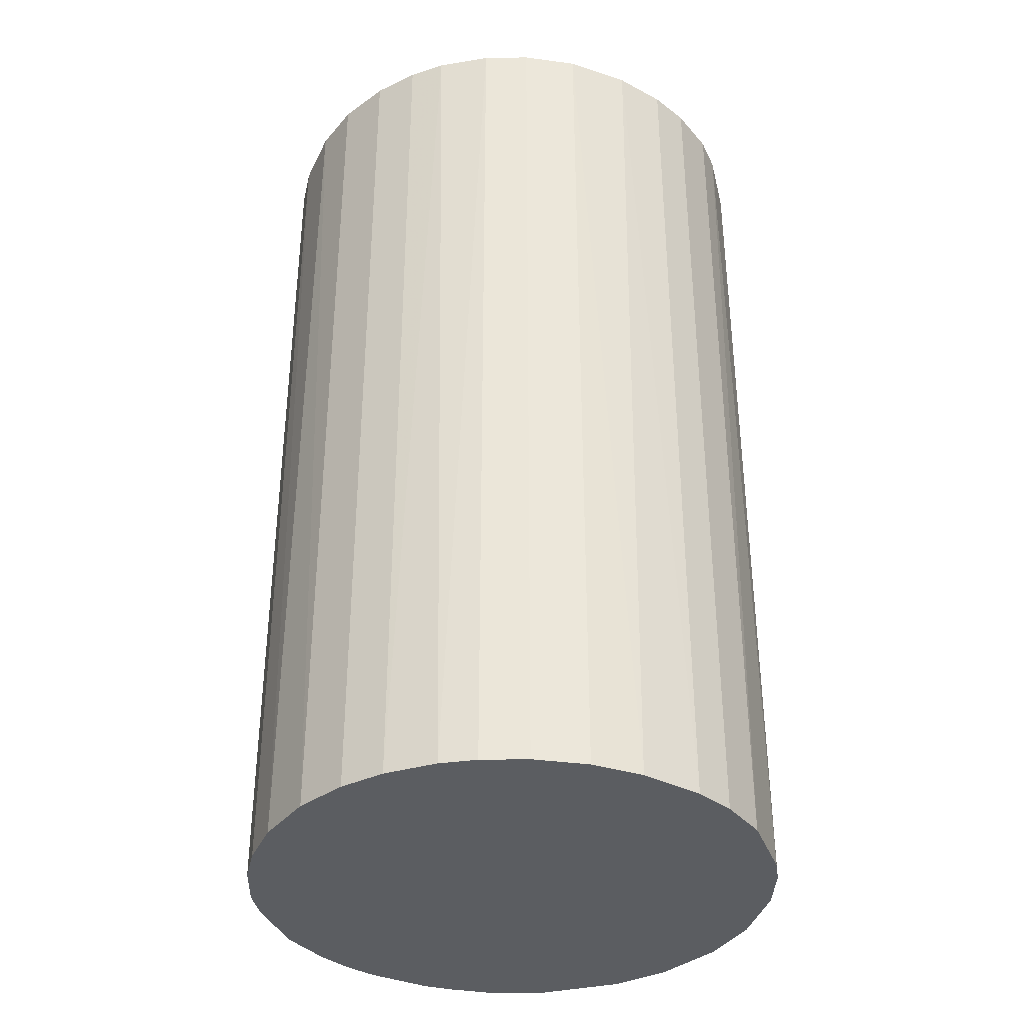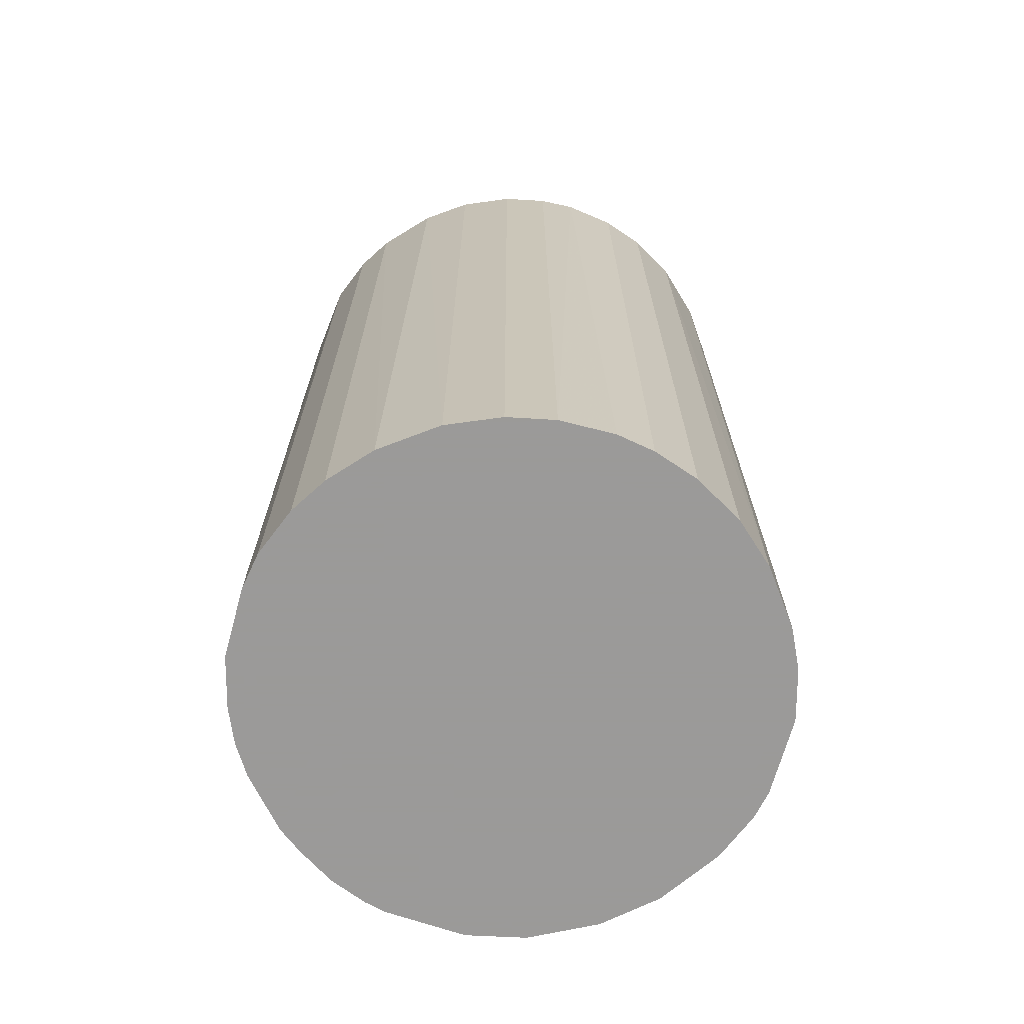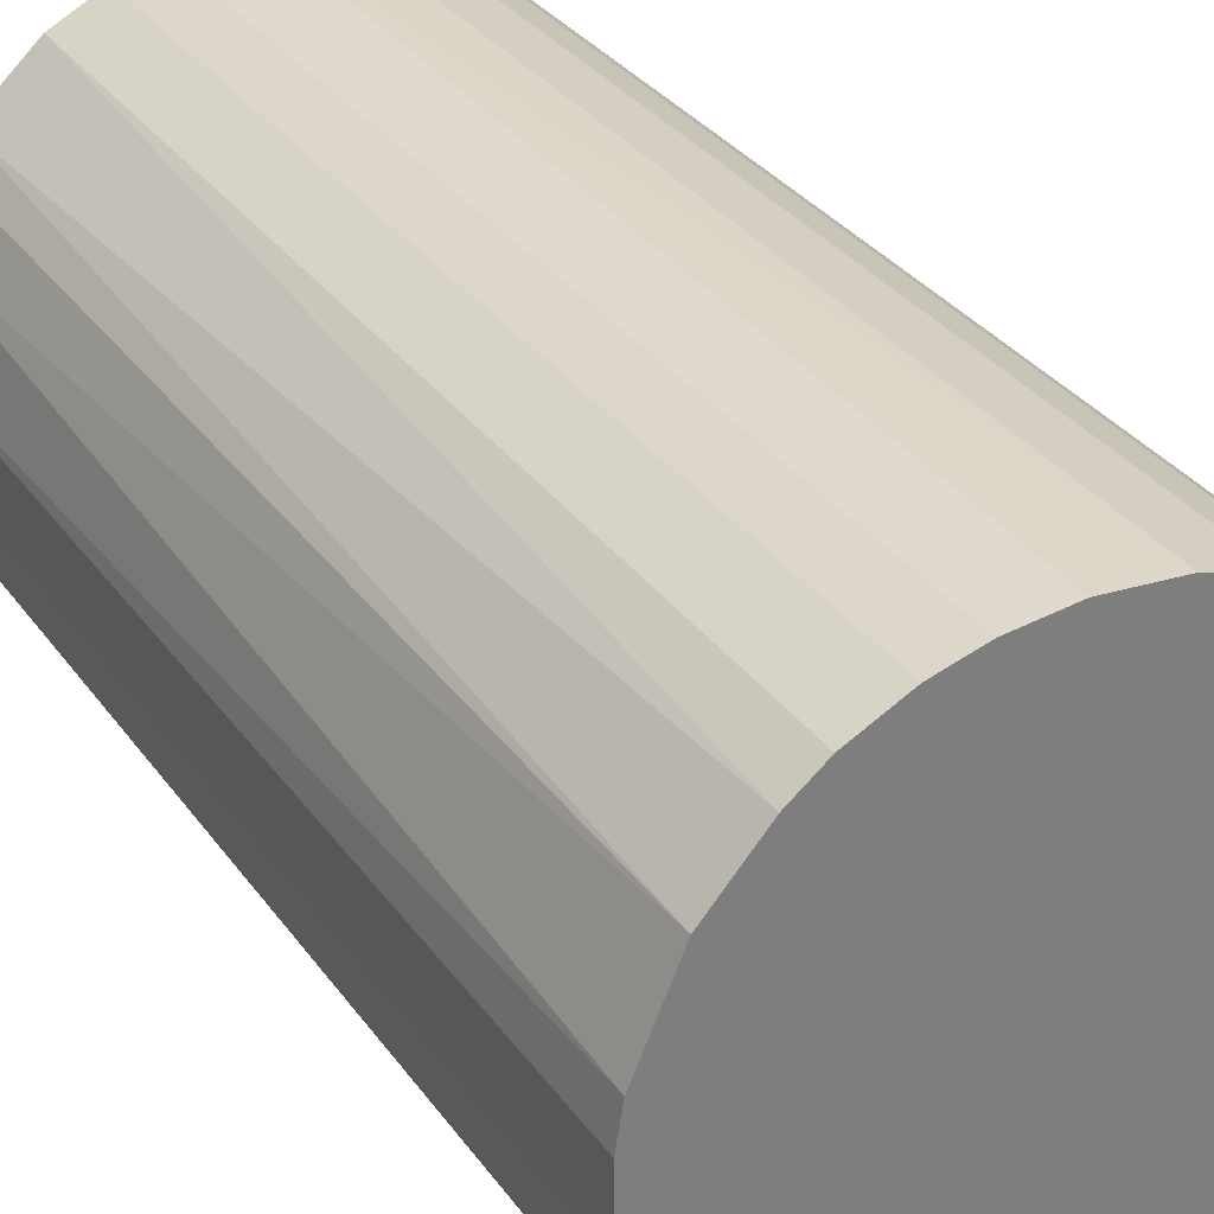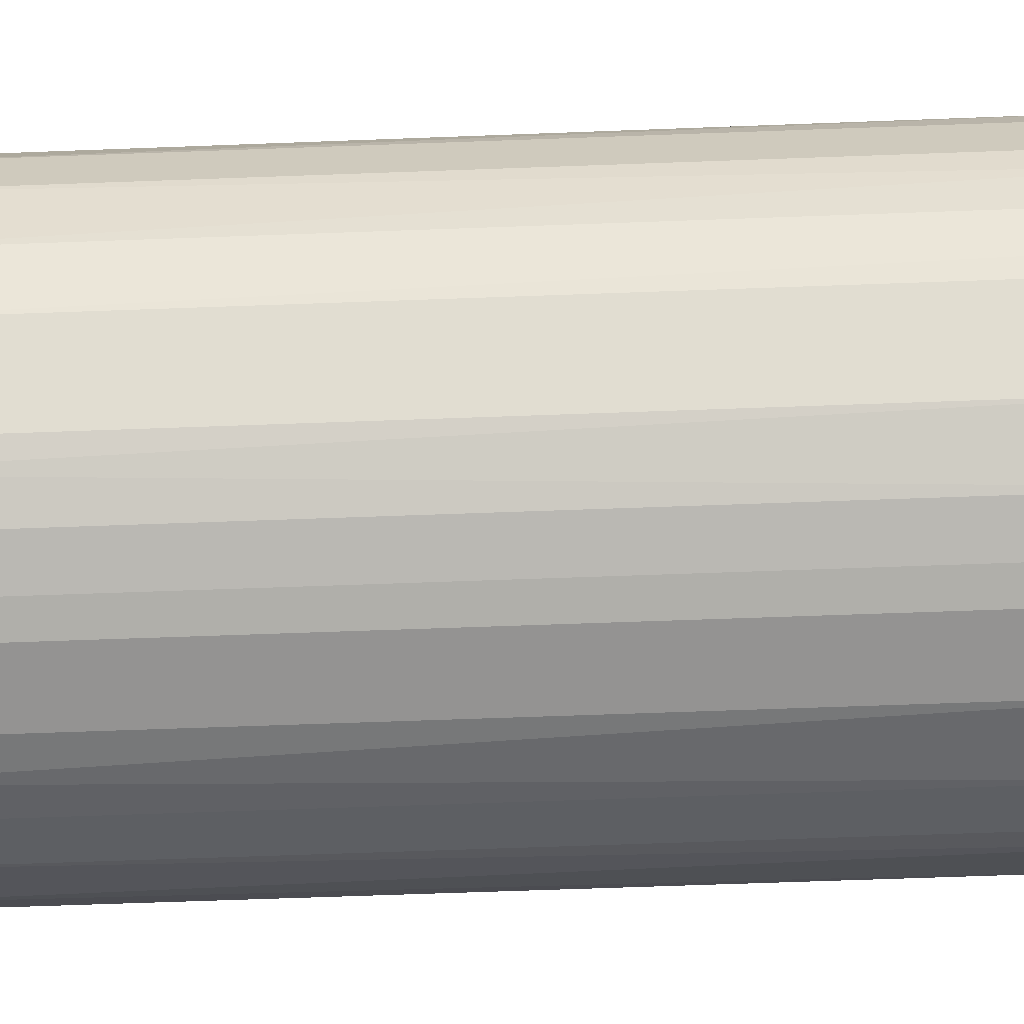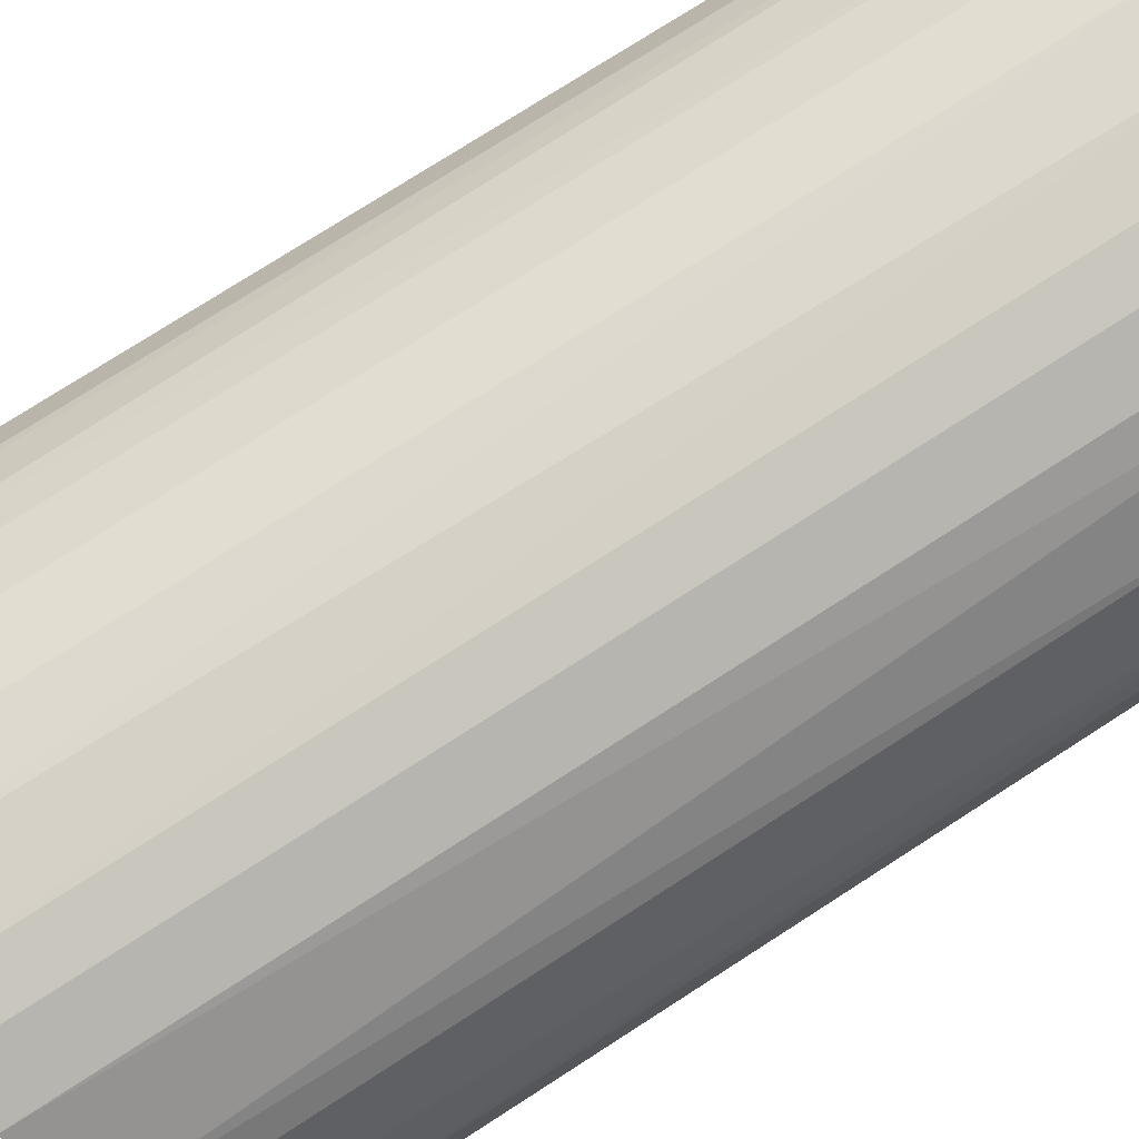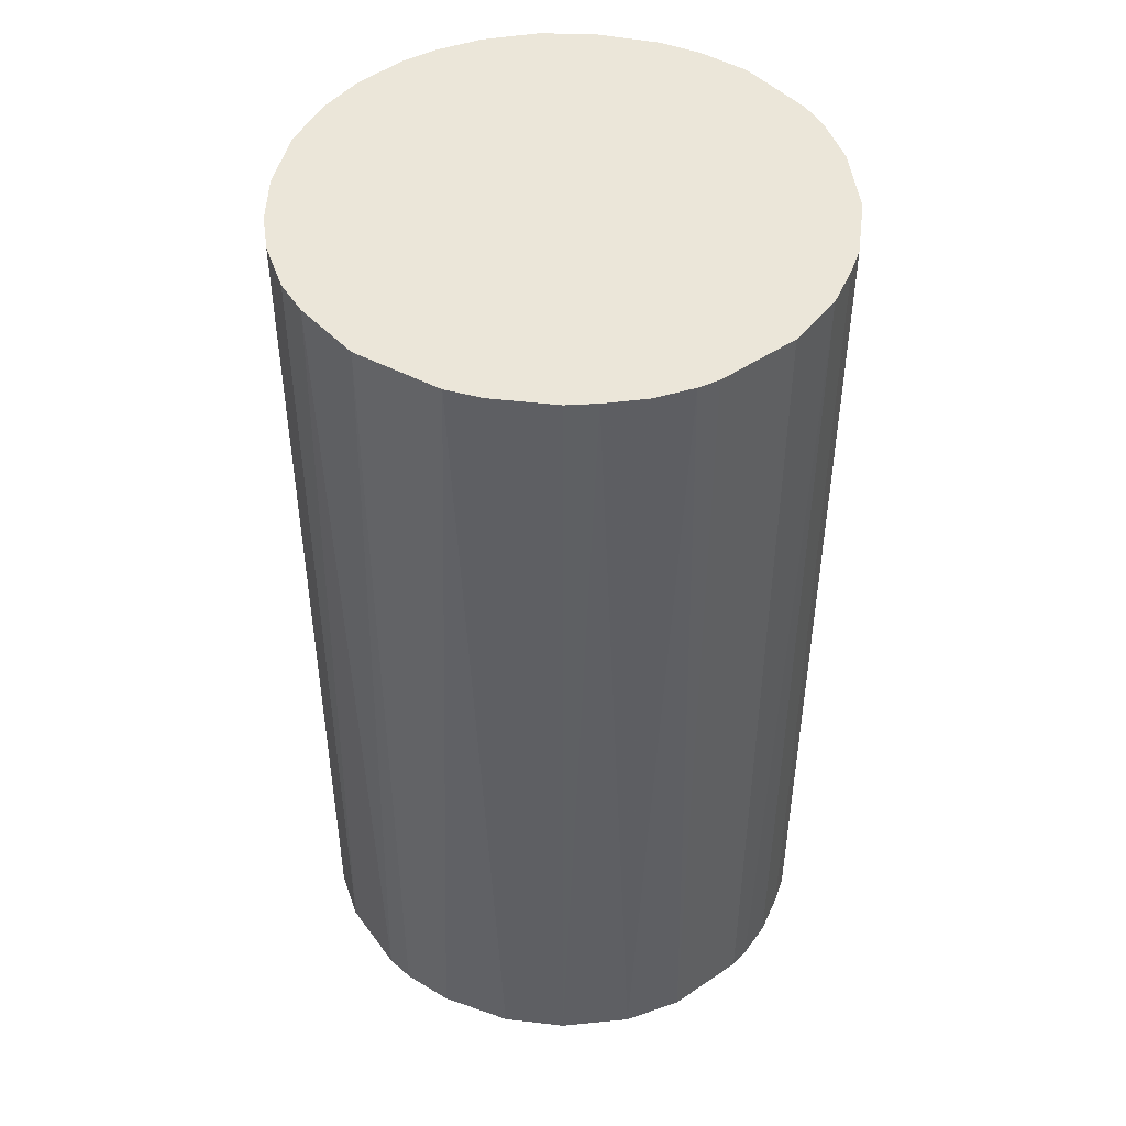
<metadata>
{"format":"obj","ext":"obj","renderer":"f3d","projection":"perspective","resolution":1024,"background":"white","views":[{"elev":-36.1,"azim":151.5,"up":"+Z"},{"elev":-69.5,"azim":116.3,"up":"+Z"},{"elev":32.2,"azim":-29.7,"up":"+Y"},{"elev":-66.8,"azim":-87.9,"up":"+Y"},{"elev":75.8,"azim":-122.8,"up":"+Y"},{"elev":46.8,"azim":-82.4,"up":"+Z"}]}
</metadata>
<code>
o convex_0
v -0.000489 0.02826 0.05001
v -0.003617 -0.02799 -0.05001
v -0.00674 -0.02737 -0.05001
v 0.006378 0.02763 -0.05001
v 0.02763 -0.006112 0.05001
v -0.02737 -0.00674 0.05001
v -0.02612 0.01076 -0.05001
v 0.02763 0.006384 -0.05001
v 0.003255 -0.02799 0.05001
v 0.02139 -0.01861 -0.05001
v 0.02076 0.01951 0.05001
v -0.01862 0.02138 0.05001
v -0.02299 -0.01674 -0.05001
v -0.01674 -0.02299 0.05001
v -0.01049 0.02638 -0.05001
v 0.01826 -0.02174 0.05001
v 0.01076 -0.02612 -0.05001
v 0.01951 0.02076 -0.05001
v -0.02737 0.007006 0.05001
v -0.028 -0.003612 -0.05001
v 0.02576 0.01201 0.05001
v 0.02763 -0.006112 -0.05001
v 0.01201 0.02576 0.05001
v -0.02174 0.01826 -0.05001
v -0.00674 -0.02737 0.05001
v 0.02388 -0.01549 0.05001
v -0.01487 -0.02424 -0.05001
v -0.02424 -0.01487 0.05001
v -0.01049 0.02638 0.05001
v -0.02362 0.01576 0.05001
v 0.02826 0.000755 0.05001
v 0.02326 0.01638 -0.05001
v -0.02612 -0.01112 -0.05001
v -0.006118 0.02763 -0.05001
v 0.01076 -0.02612 0.05001
v -0.01549 0.02388 -0.05001
v 0.02638 -0.01049 -0.05001
v 0.01576 -0.02362 -0.05001
v 0.01201 0.02576 -0.05001
v 0.007006 -0.02736 -0.05001
v -0.028 0.003256 -0.05001
v -0.028 -0.003612 0.05001
v -0.01112 -0.02612 0.05001
v 0.006378 0.02763 0.05001
v 0.01638 0.02326 0.05001
v 0.02826 -0.000489 -0.05001
v 0.000755 0.02826 -0.05001
v 0.02763 0.006384 0.05001
v 0.02576 0.01201 -0.05001
v 0.02638 -0.01049 0.05001
v 0.02388 -0.01549 -0.05001
v -0.01549 0.02388 0.05001
v -0.006118 0.02763 0.05001
v 0.003255 -0.02799 -0.05001
v -0.028 0.003256 0.05001
v -0.003617 -0.02799 0.05001
v -0.01674 -0.02299 -0.05001
v -0.02299 -0.01674 0.05001
v -0.02612 -0.01112 0.05001
v -0.01112 -0.02612 -0.05001
v 0.02326 0.01638 0.05001
v 0.01576 -0.02362 0.05001
v -0.02362 0.01576 -0.05001
v 0.01638 0.02326 -0.05001
f 39 45 64
f 2 3 4
f 5 1 6
f 4 3 7
f 2 4 8
f 5 6 9
f 2 8 10
f 1 5 11
f 6 1 12
f 7 3 13
f 9 6 14
f 4 7 15
f 5 9 16
f 2 10 17
f 8 4 18
f 6 12 19
f 7 13 20
f 11 5 21
f 10 8 22
f 1 11 23
f 15 7 24
f 3 2 25
f 9 14 25
f 5 16 26
f 16 10 26
f 13 3 27
f 14 6 28
f 12 1 29
f 7 19 30
f 19 12 30
f 12 24 30
f 21 5 31
f 8 18 32
f 18 11 32
f 6 20 33
f 20 13 33
f 13 28 33
f 4 15 34
f 15 29 34
f 16 9 35
f 15 24 36
f 24 12 36
f 29 15 36
f 22 5 37
f 10 22 37
f 10 16 38
f 17 10 38
f 35 17 38
f 18 4 39
f 4 23 39
f 2 17 40
f 35 9 40
f 17 35 40
f 19 7 41
f 7 20 41
f 41 20 42
f 6 19 42
f 20 6 42
f 3 25 43
f 25 14 43
f 14 27 43
f 1 23 44
f 23 4 44
f 11 18 45
f 23 11 45
f 39 23 45
f 5 22 46
f 22 8 46
f 31 5 46
f 8 31 46
f 34 1 47
f 4 34 47
f 1 44 47
f 44 4 47
f 8 21 48
f 21 31 48
f 31 8 48
f 21 8 49
f 8 32 49
f 32 21 49
f 5 26 50
f 37 5 50
f 26 37 50
f 26 10 51
f 10 37 51
f 37 26 51
f 12 29 52
f 36 12 52
f 29 36 52
f 29 1 53
f 1 34 53
f 34 29 53
f 9 2 54
f 2 40 54
f 40 9 54
f 19 41 55
f 41 42 55
f 42 19 55
f 2 9 56
f 25 2 56
f 9 25 56
f 14 13 57
f 13 27 57
f 27 14 57
f 13 14 58
f 28 13 58
f 14 28 58
f 28 6 59
f 6 33 59
f 33 28 59
f 27 3 60
f 3 43 60
f 43 27 60
f 11 21 61
f 32 11 61
f 21 32 61
f 16 35 62
f 38 16 62
f 35 38 62
f 24 7 63
f 7 30 63
f 30 24 63
f 18 39 64
f 45 18 64

</code>
